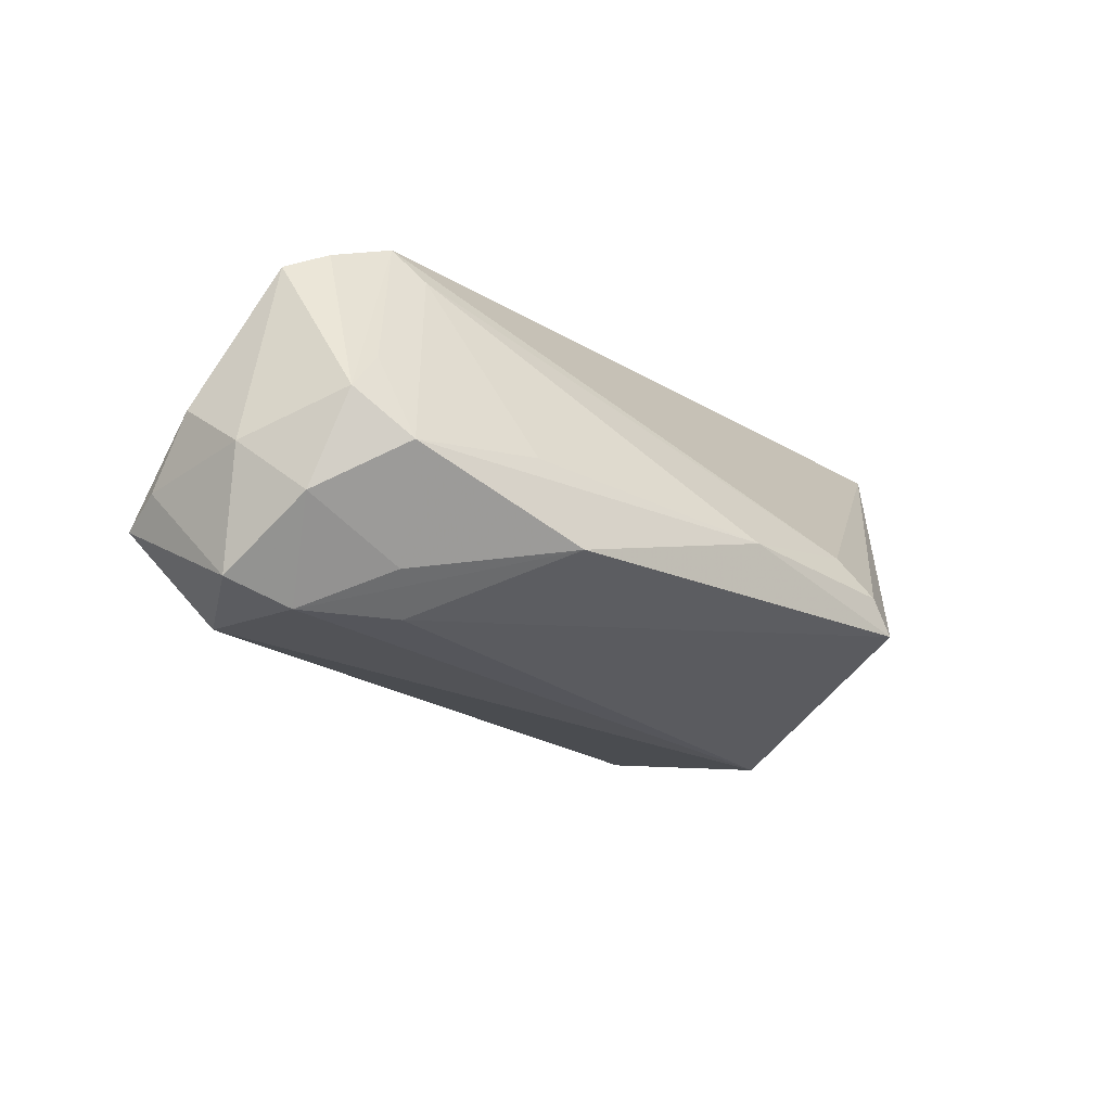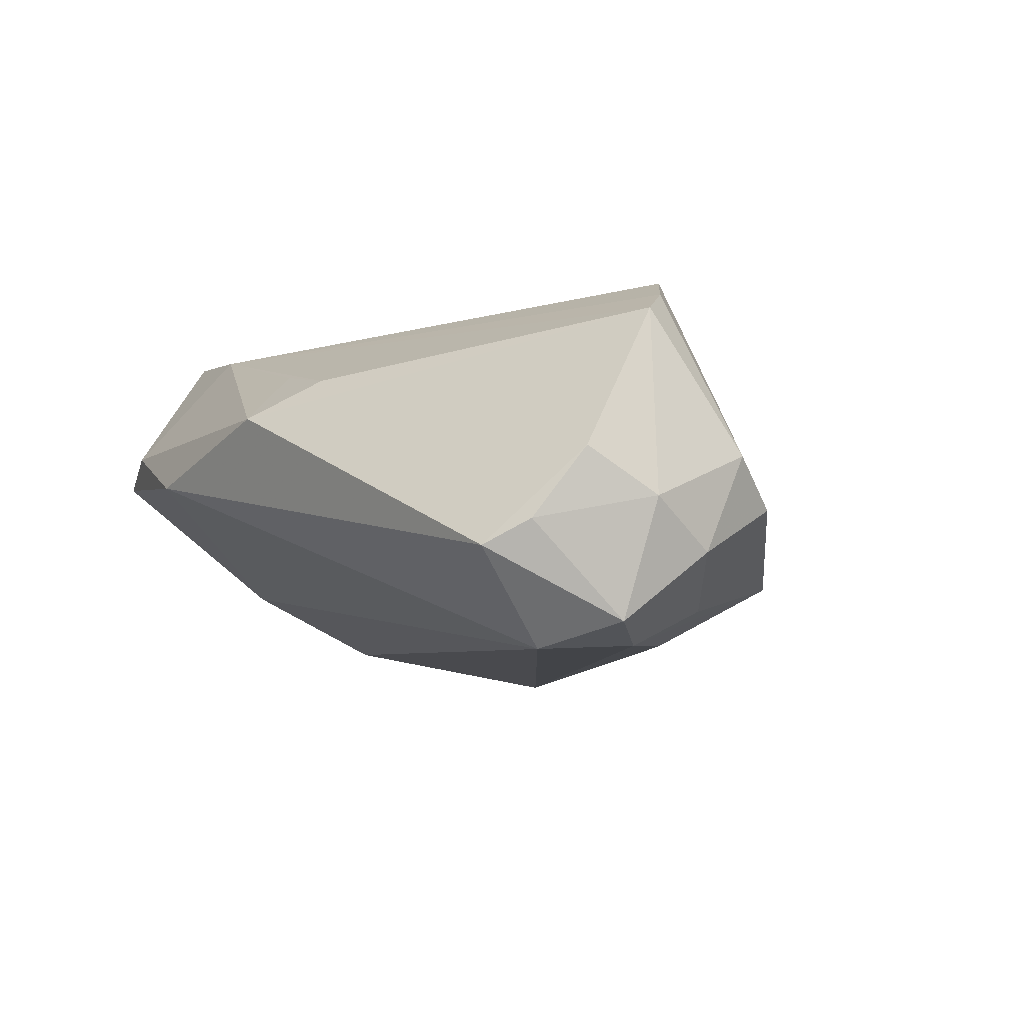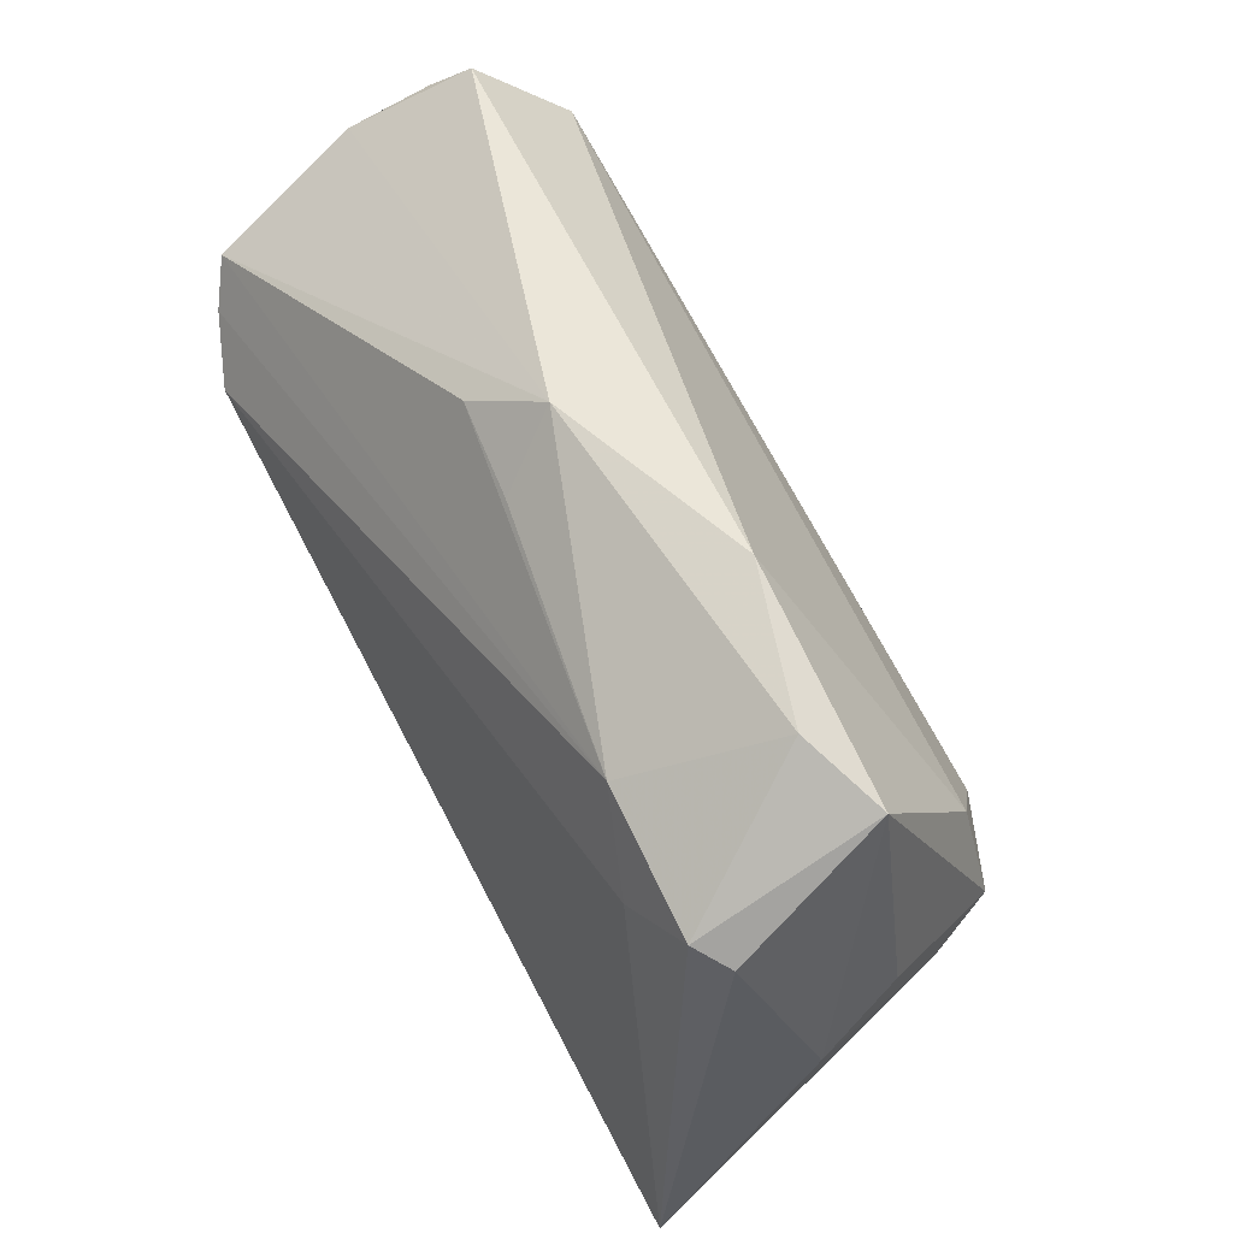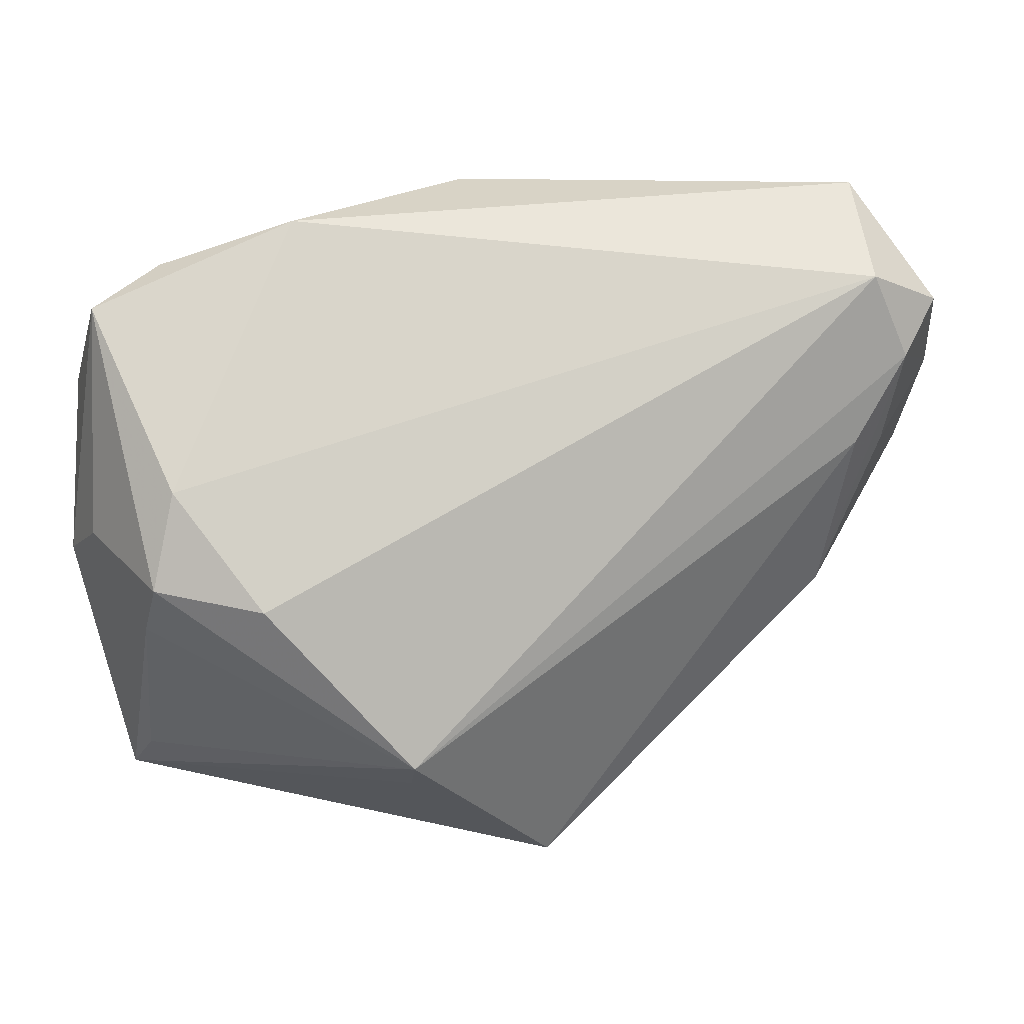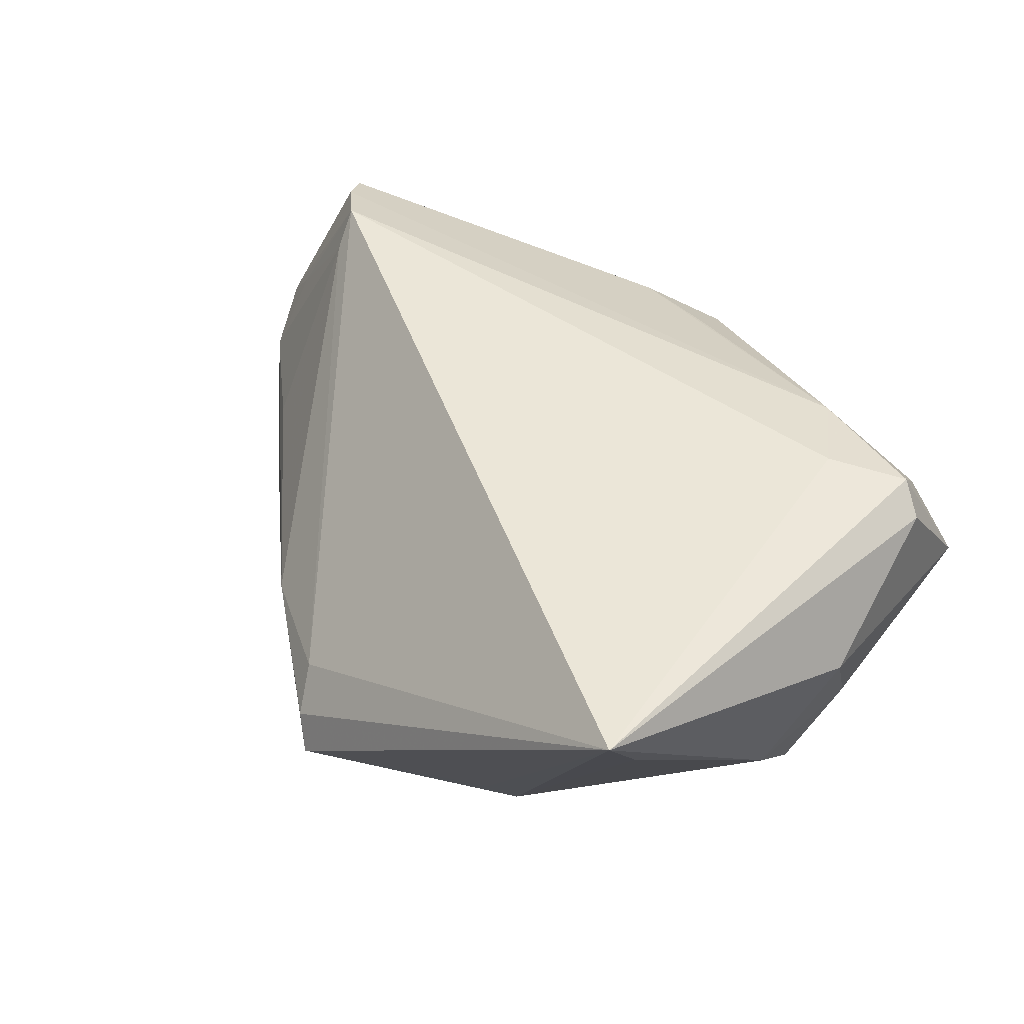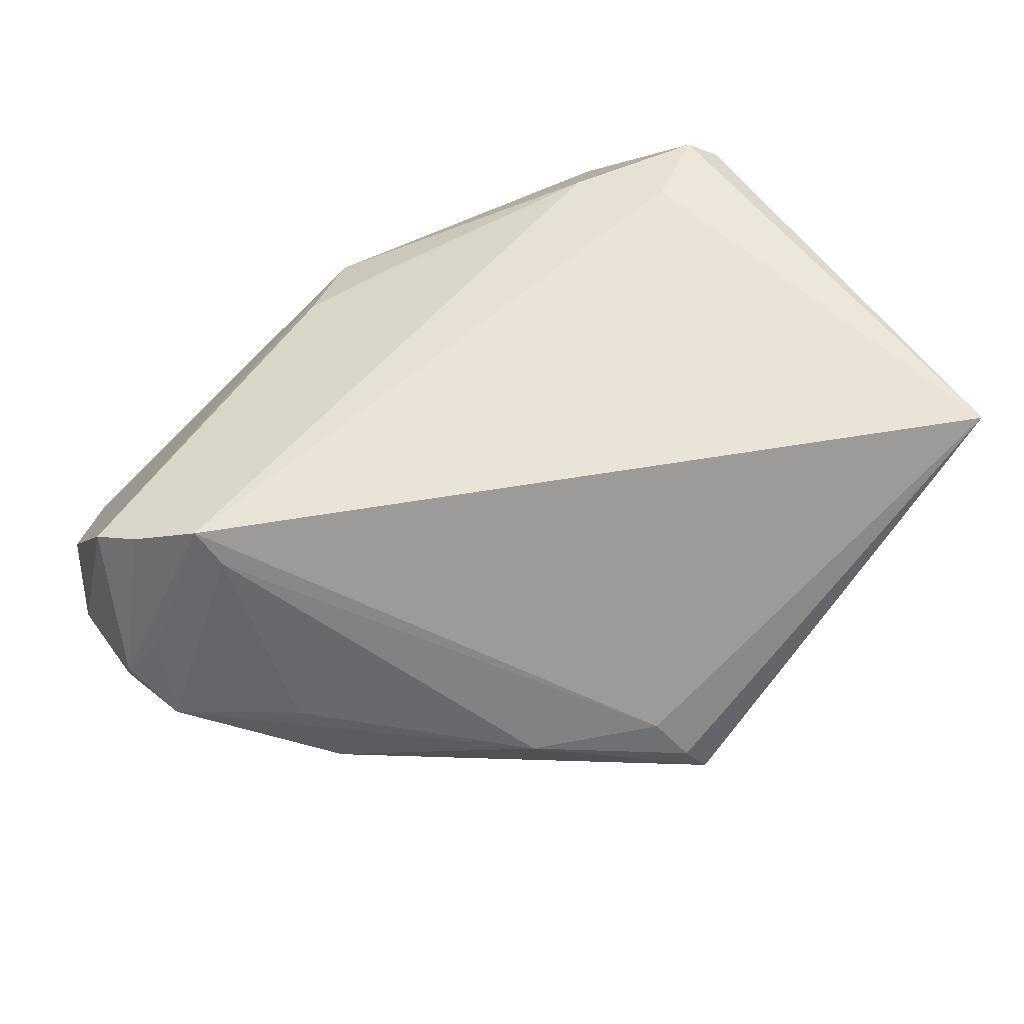
<metadata>
{"format":"obj","ext":"obj","renderer":"f3d","projection":"perspective","resolution":1024,"background":"white","views":[{"elev":-18.0,"azim":-81.3,"up":"+Z"},{"elev":-4.9,"azim":-131.8,"up":"+Z"},{"elev":50.9,"azim":57.4,"up":"+Y"},{"elev":17.3,"azim":161.5,"up":"+Y"},{"elev":46.4,"azim":40.3,"up":"+Z"},{"elev":61.2,"azim":-39.9,"up":"+Z"}]}
</metadata>
<code>
v 0.05124 -0.006258 0.009691
v -0.04374 0.005323 0.01843
v -0.04899 0.01815 -0.02168
v -0.0534 0.01964 0.01693
v -0.05863 0.009924 3.89e-05
v 0.04503 -0.004929 -0.01466
v 0.01675 -0.02669 -0.02655
v -0.05758 0.02271 -0.005167
v -0.05345 0.02972 0.0003163
v -5.84e-05 0.03838 0.00764
v -0.008506 -0.03955 -0.005833
v 0.04983 -0.001653 8.337e-05
v -0.04439 -0.007957 -0.004086
v 0.03578 0.01153 0.02235
v -0.05655 0.003314 -0.005732
v -0.0417 -0.01266 -0.01409
v -0.05392 0.0246 -0.01912
v 0.0448 0.01571 0.02133
v -0.006468 -0.04381 -0.01057
v -0.04831 0.00653 -0.01745
v -0.0575 0.01476 -0.01118
v 0.001982 0.0305 0.01394
v -0.04558 0.03838 -0.01082
v -0.05433 0.008156 0.004914
v 0.0155 -0.03124 -0.02044
v 0.04726 -0.01777 0.007726
v -0.04401 0.02856 -0.0221
v -0.0226 -0.03076 -0.008029
v 0.04532 -0.01156 -0.008917
v 0.0431 -0.04215 0.02235
v 0.04811 0.02576 0.002671
v -0.00424 -0.04559 -0.01495
v 0.02363 0.03539 0.0006219
v -0.04966 0.03457 -0.007844
v 0.02922 0.0214 0.01998
v 0.04823 0.01349 0.01848
v 0.04202 0.006481 -0.01313
v 0.03337 -0.006647 -0.02155
v 0.03908 0.02991 0.006221
v -0.04473 0.009211 0.02235
v -0.04262 0.007473 -0.02152
v 0.04217 -0.03576 0.01331
v -0.05048 0.01494 0.01943
v -0.008881 0.03328 0.01205
f 30 40 11
f 38 6 7
f 29 7 6
f 37 6 38
f 14 40 30
f 30 18 14
f 21 5 8
f 15 5 21
f 32 30 19
f 30 11 19
f 28 19 11
f 15 16 28
f 28 16 32
f 32 19 28
f 41 7 32
f 3 7 41
f 32 16 41
f 41 16 3
f 25 30 32
f 32 7 25
f 25 7 30
f 9 10 23
f 23 10 33
f 1 30 26
f 26 29 1
f 30 29 26
f 30 7 42
f 42 29 30
f 7 29 42
f 40 14 35
f 35 14 18
f 4 10 9
f 4 9 8
f 8 5 4
f 40 5 24
f 24 5 15
f 20 21 3
f 3 16 20
f 15 21 20
f 20 16 15
f 15 28 13
f 2 11 40
f 2 28 11
f 2 13 28
f 15 13 2
f 40 24 2
f 2 24 15
f 17 21 8
f 3 21 17
f 33 10 39
f 39 35 18
f 10 35 39
f 31 39 18
f 6 37 31
f 33 39 31
f 31 37 33
f 43 5 40
f 43 4 5
f 40 35 43
f 35 4 43
f 10 4 44
f 44 4 35
f 34 17 8
f 23 17 34
f 8 9 34
f 9 23 34
f 1 31 36
f 36 31 18
f 36 30 1
f 36 18 30
f 12 31 1
f 6 31 12
f 1 29 12
f 12 29 6
f 22 35 10
f 10 44 22
f 22 44 35
f 27 17 23
f 27 23 33
f 3 17 27
f 33 37 27
f 27 37 38
f 38 7 27
f 27 7 3

</code>
